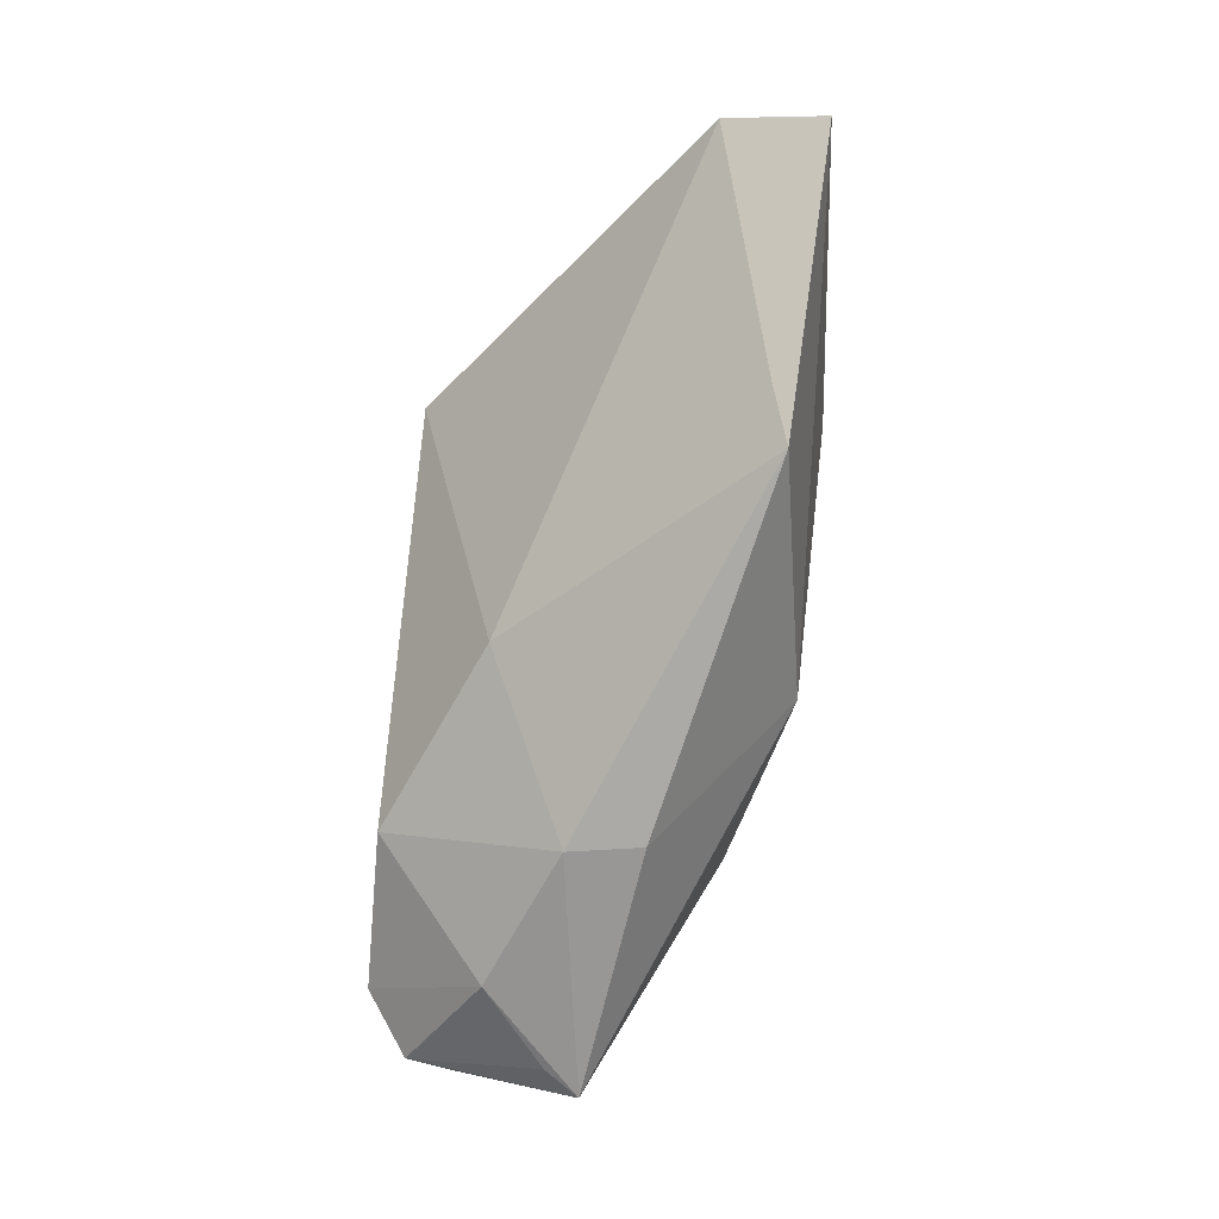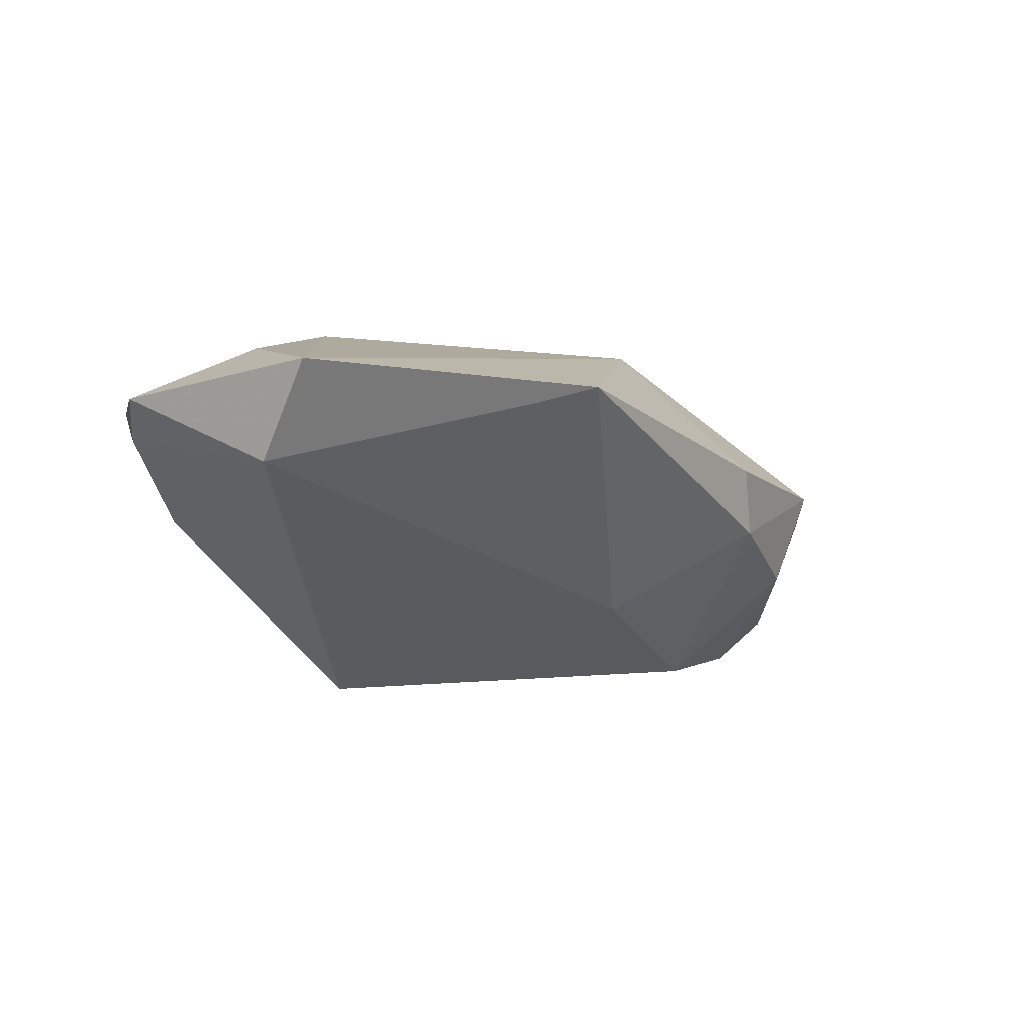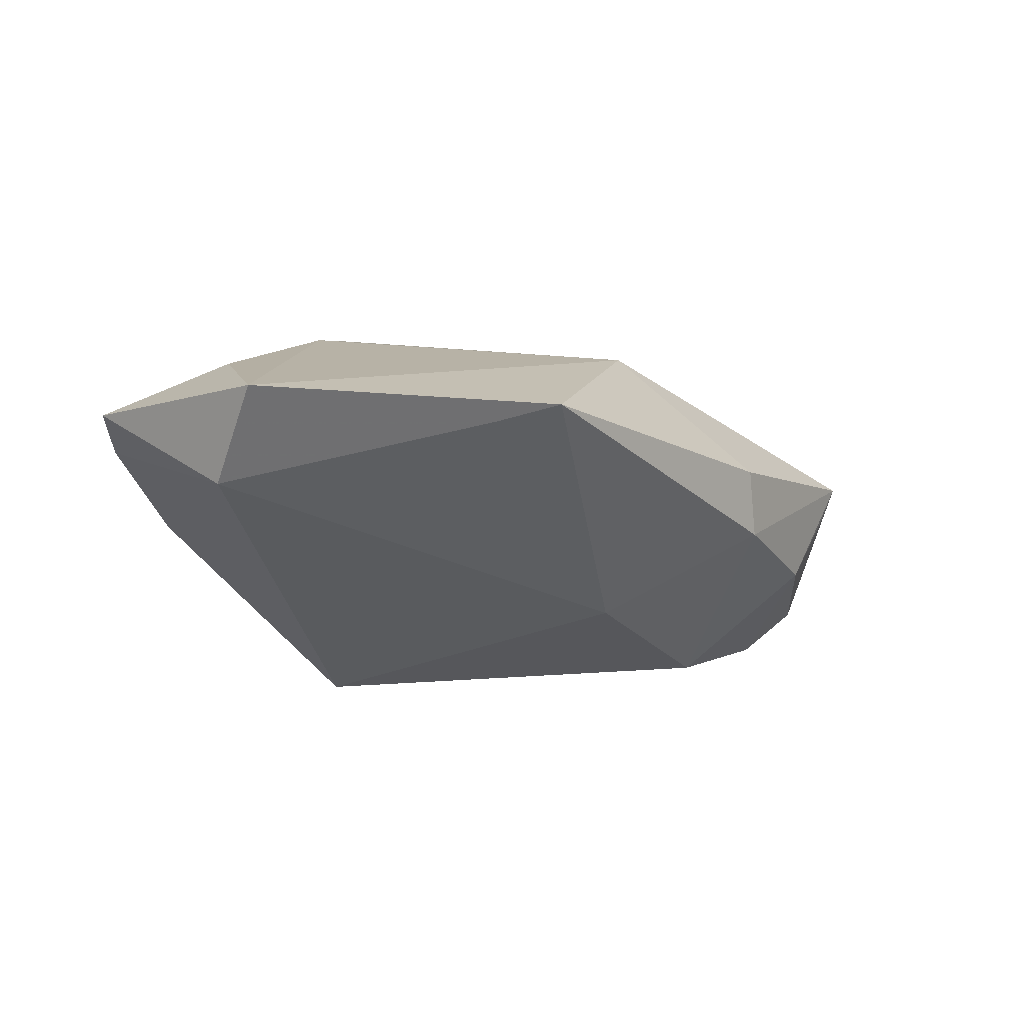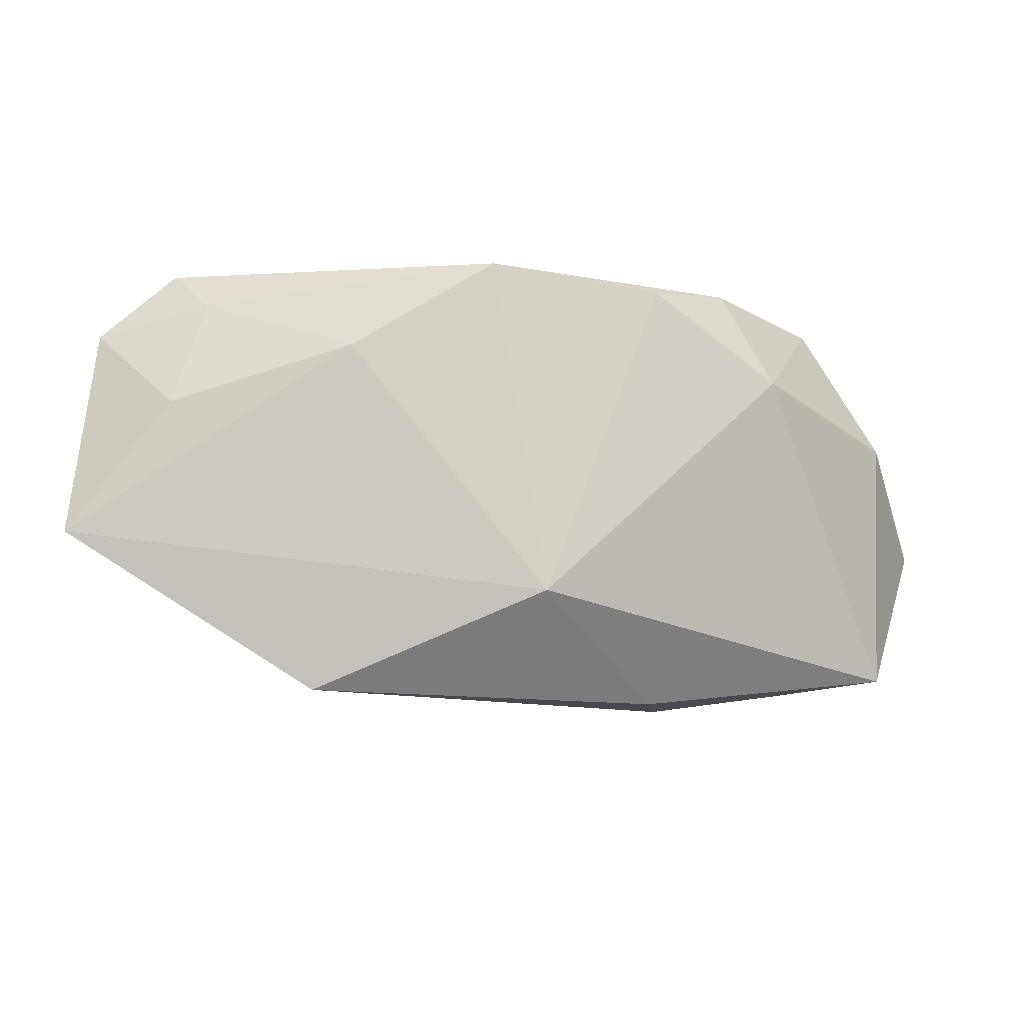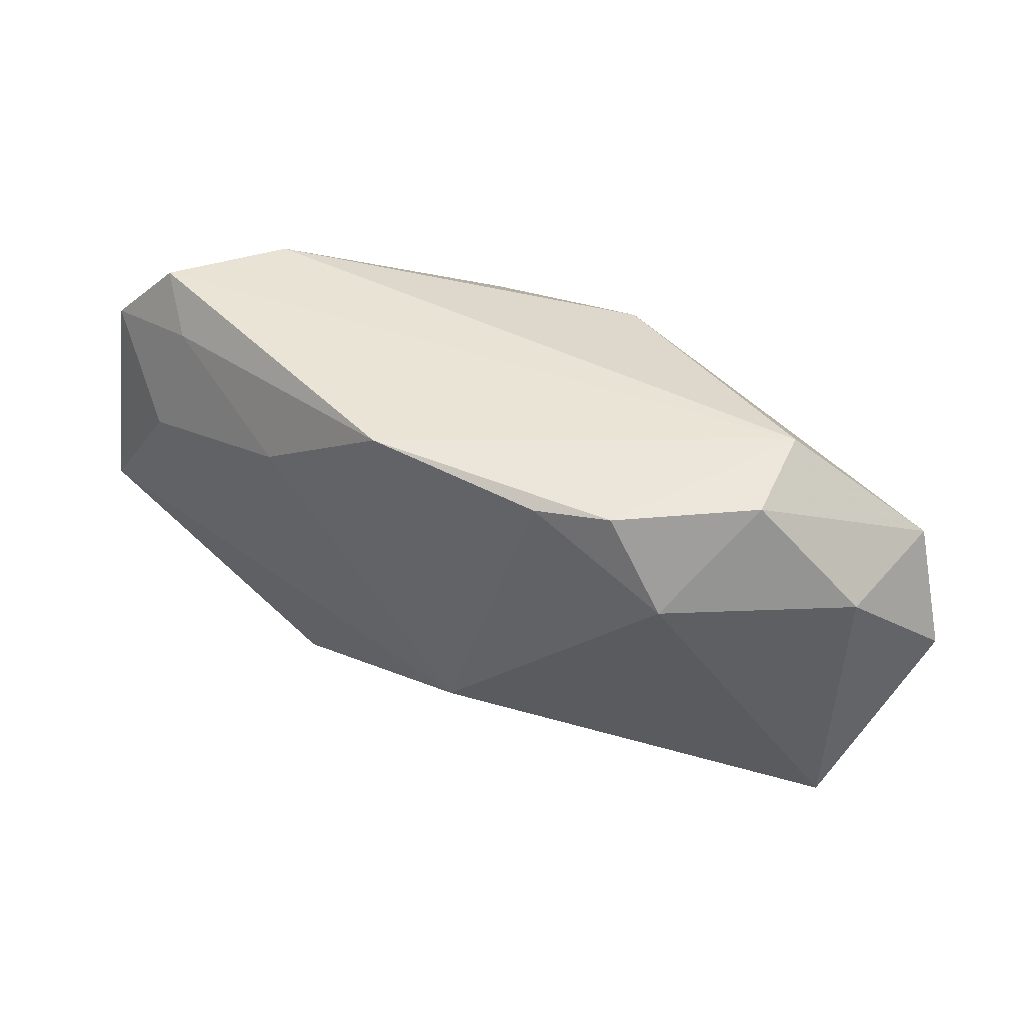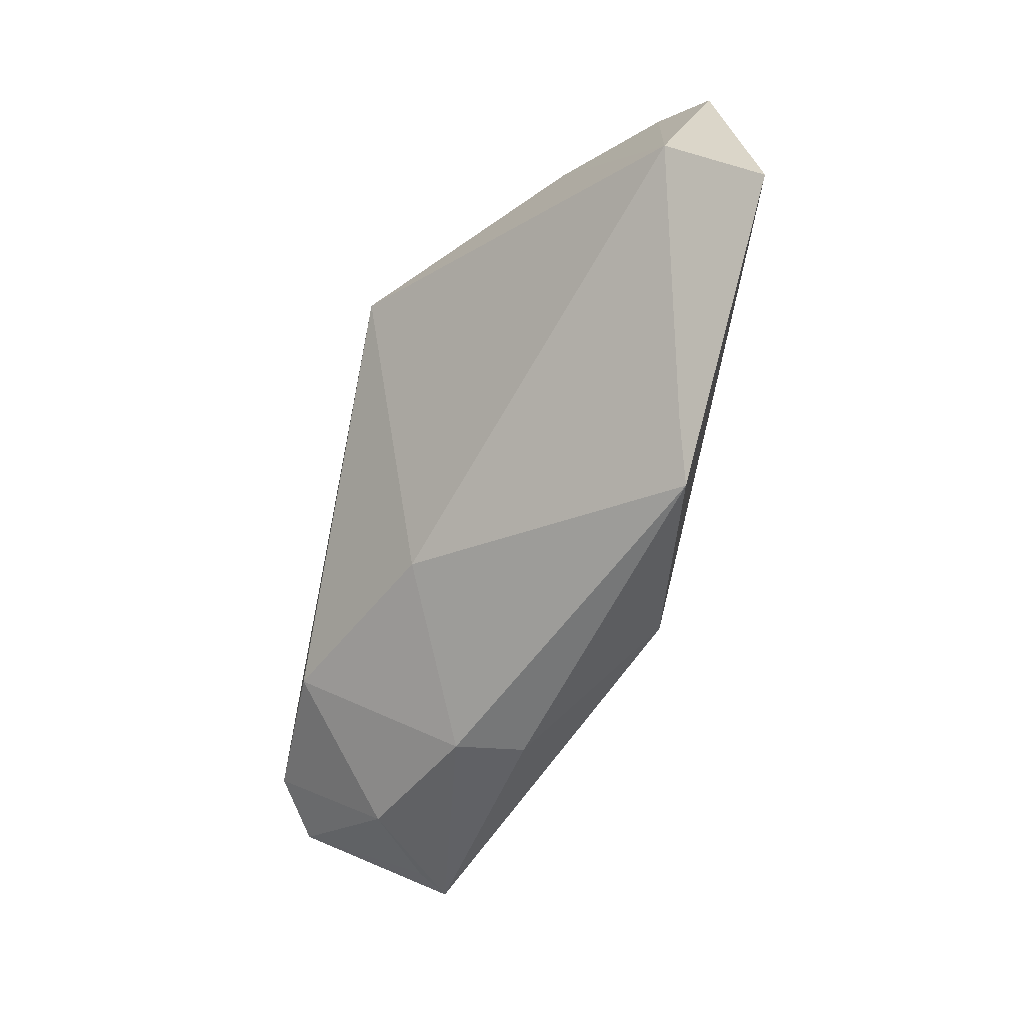
<metadata>
{"format":"obj","ext":"obj","renderer":"f3d","projection":"perspective","resolution":1024,"background":"white","views":[{"elev":-77.4,"azim":-95.1,"up":"+Y"},{"elev":1.5,"azim":-57.6,"up":"+Z"},{"elev":4.8,"azim":-50.5,"up":"+Z"},{"elev":77.7,"azim":2.4,"up":"+Z"},{"elev":43.0,"azim":35.7,"up":"+Y"},{"elev":-58.7,"azim":-102.0,"up":"+Y"}]}
</metadata>
<code>
v 0.01707 -0.03091 0.00451
v 0.04975 -0.01754 -0.02057
v 0.04947 0.007718 -0.002483
v -0.06163 -0.01275 0.01766
v -0.006374 0.025 0.02302
v -0.05092 0.025 0.0119
v 0.0429 -0.01412 -0.02571
v -0.06026 -0.005798 0.005875
v 0.05614 -0.005484 -0.01537
v -0.05421 0.02066 0.008427
v 0.01838 -0.03093 -0.004457
v 0.03779 0.0225 0.003465
v -0.02783 -0.03209 0.01505
v -0.001389 -0.01929 -0.01461
v 0.05049 0.00896 -0.01859
v -0.02232 0.01251 -0.02571
v 0.01569 0.02283 0.01995
v 0.046 -0.02582 -0.004369
v 0.02277 -0.01649 -0.02571
v -0.04519 0.0196 0.01646
v -0.02466 0.01293 0.02309
v 0.03618 -0.02708 -0.01215
v 0.0491 -0.02588 -0.0001684
v -0.03404 -0.02686 0.013
v -0.04859 0.005011 0.01997
v -0.04244 0.02437 -0.002263
v 0.03557 0.02437 -0.008266
v 0.002495 0.02002 -0.02287
v 0.002452 -0.01842 0.02033
v 0.02466 0.02362 0.01671
v 0.03194 0.01182 0.01642
v -0.06028 0.01542 0.01352
f 19 11 14
f 8 16 14
f 14 16 19
f 23 29 1
f 1 11 23
f 23 2 9
f 19 16 7
f 15 9 7
f 7 9 2
f 18 2 23
f 22 11 19
f 19 7 22
f 22 7 2
f 2 18 22
f 23 11 22
f 22 18 23
f 31 29 23
f 29 31 17
f 17 31 30
f 11 1 13
f 13 14 11
f 29 4 13
f 13 1 29
f 13 4 8
f 26 10 6
f 6 27 26
f 26 16 8
f 8 10 26
f 3 9 15
f 23 9 3
f 3 31 23
f 28 27 15
f 15 7 28
f 28 7 16
f 16 26 28
f 28 26 27
f 21 4 29
f 8 14 24
f 24 13 8
f 14 13 24
f 15 27 12
f 12 3 15
f 12 27 30
f 30 31 12
f 31 3 12
f 29 17 5
f 5 21 29
f 5 17 30
f 5 27 6
f 30 27 5
f 4 21 25
f 20 5 6
f 21 5 20
f 20 25 21
f 25 20 32
f 4 25 32
f 32 20 6
f 8 4 32
f 6 10 32
f 32 10 8

</code>
